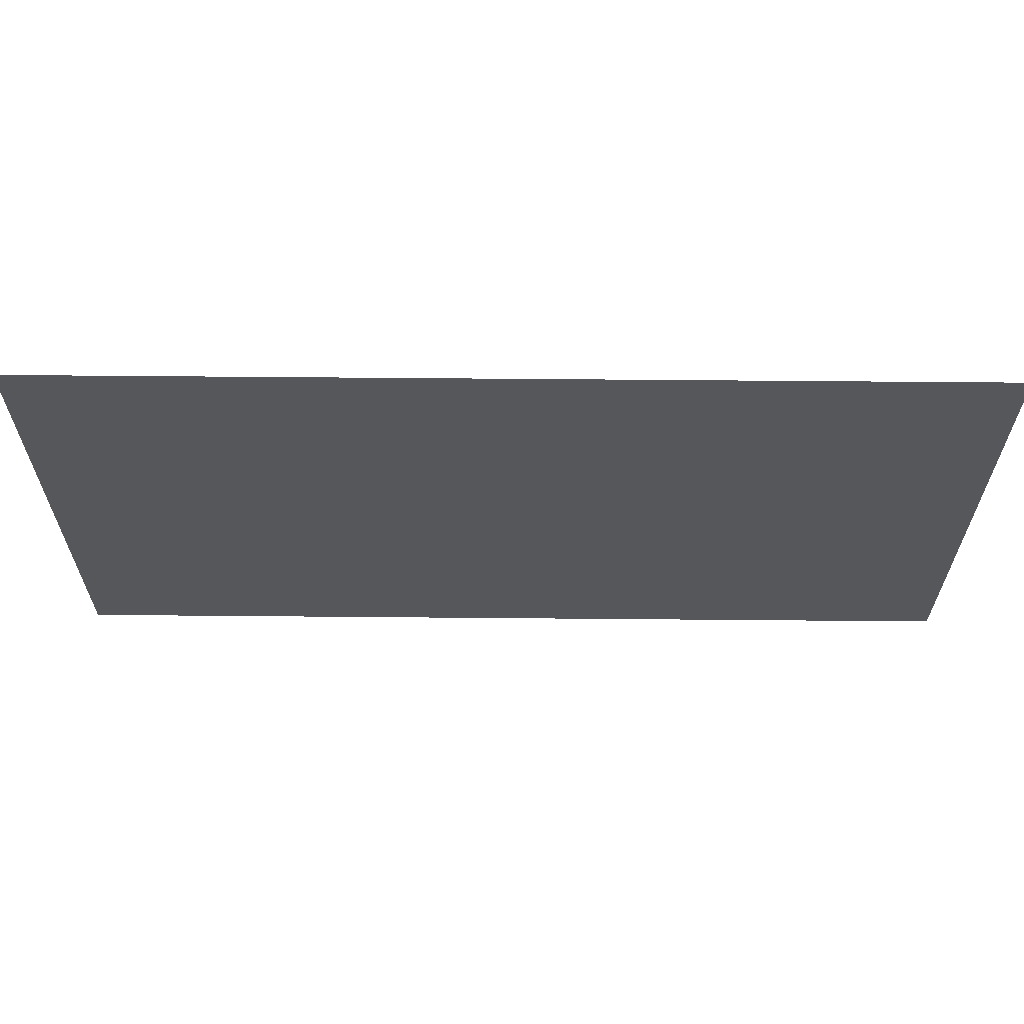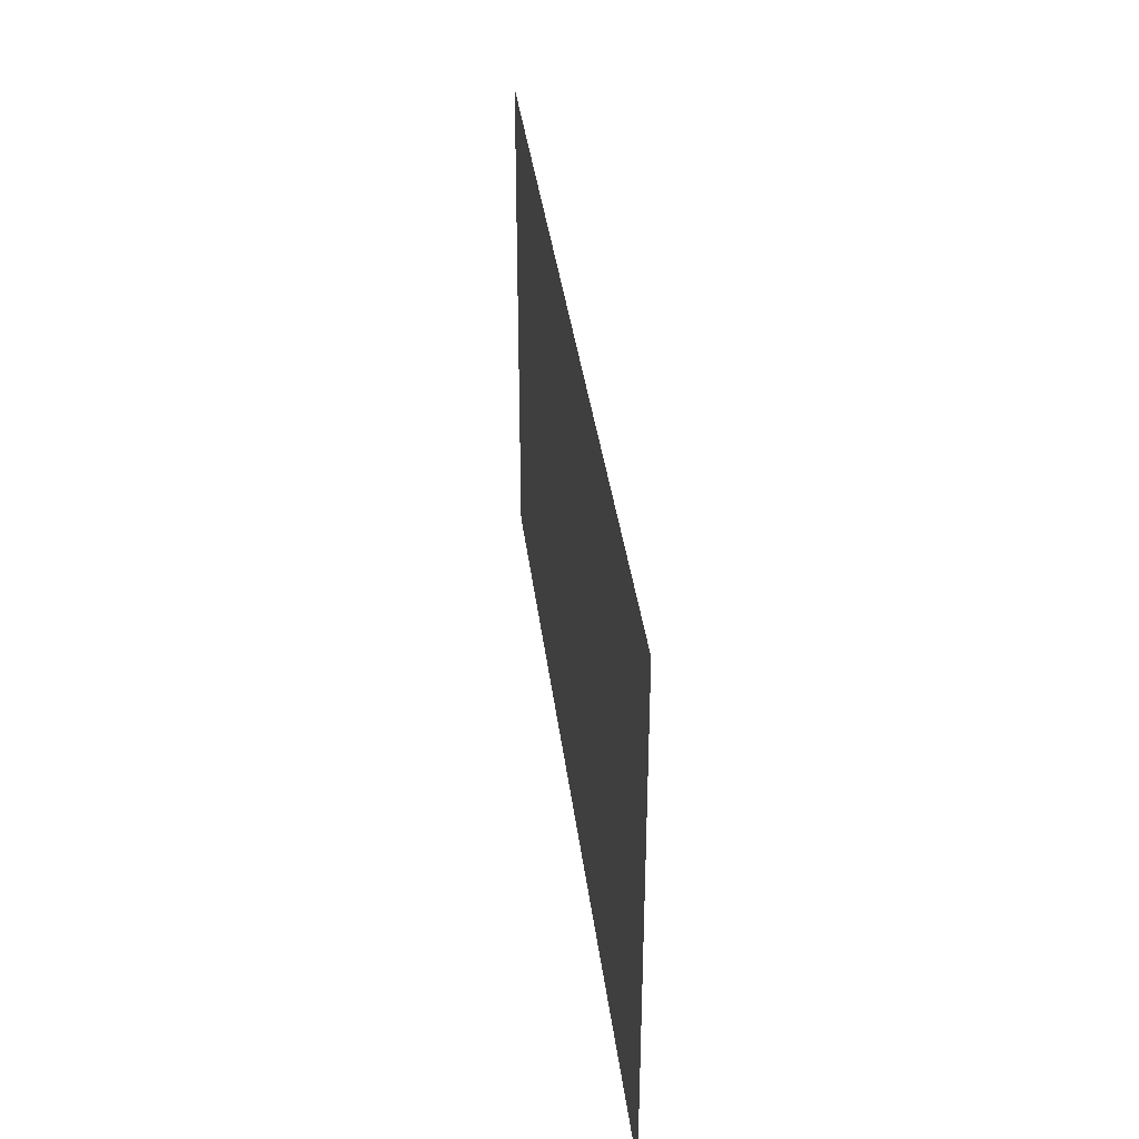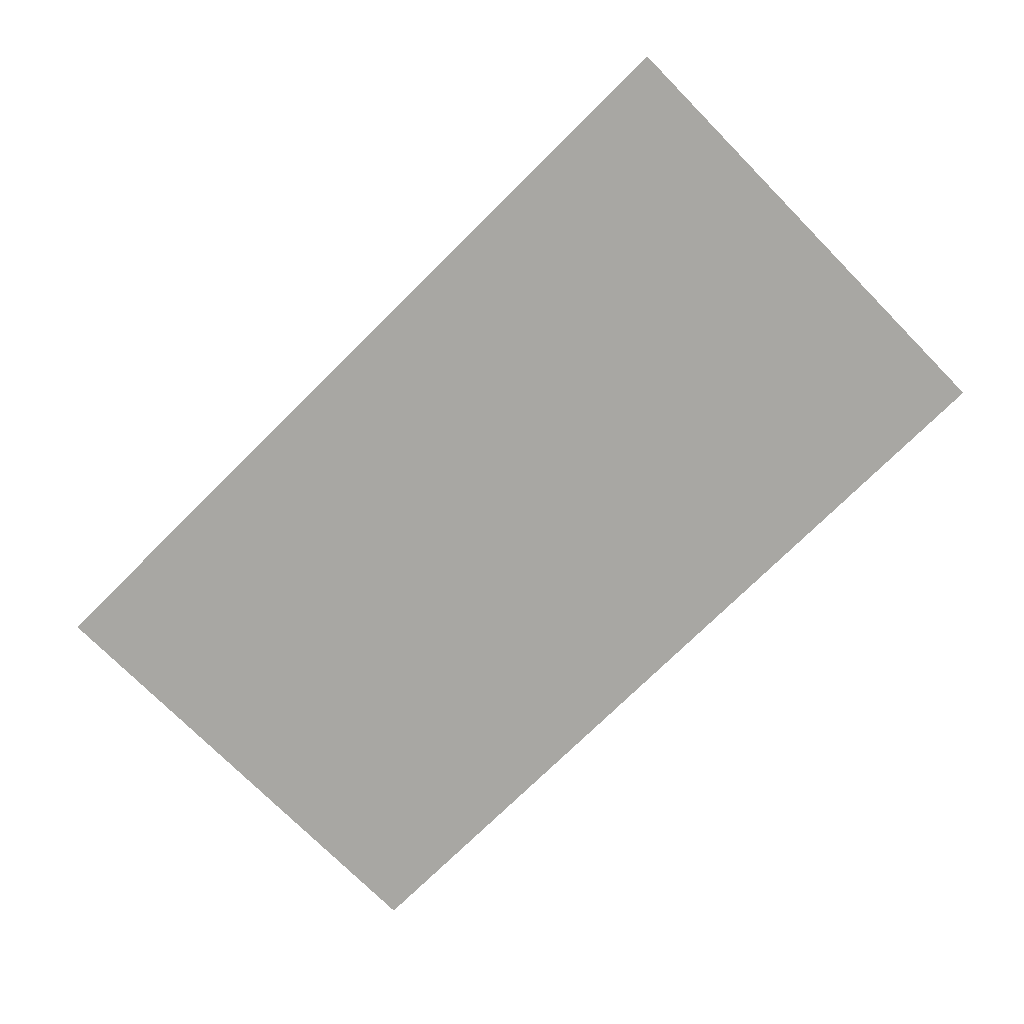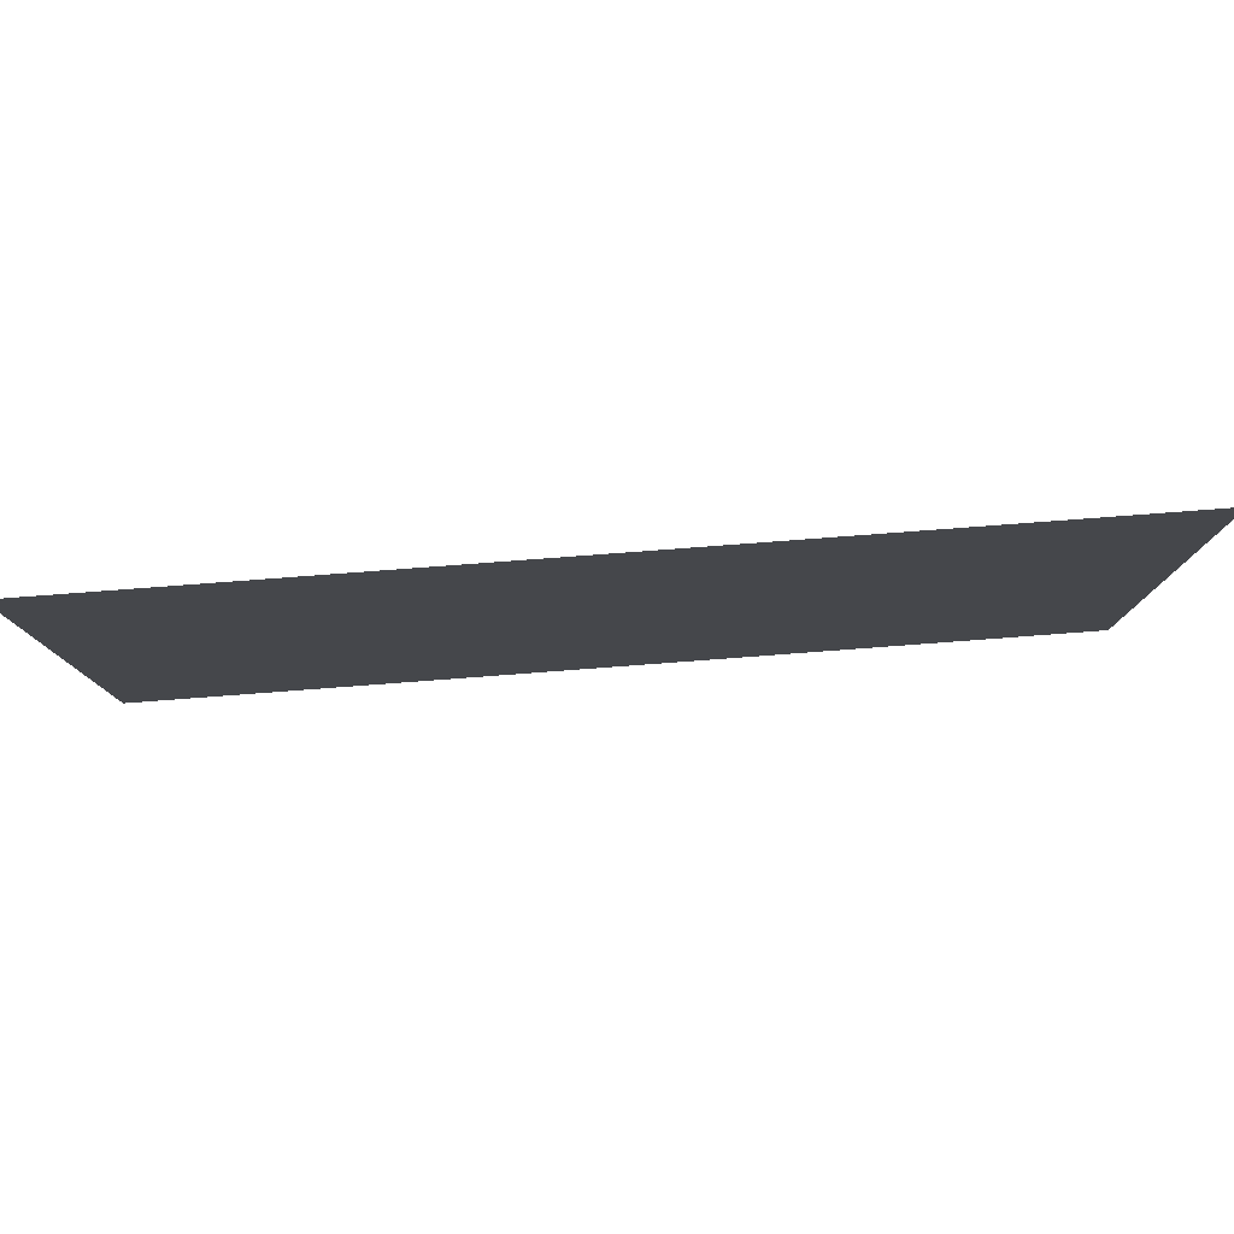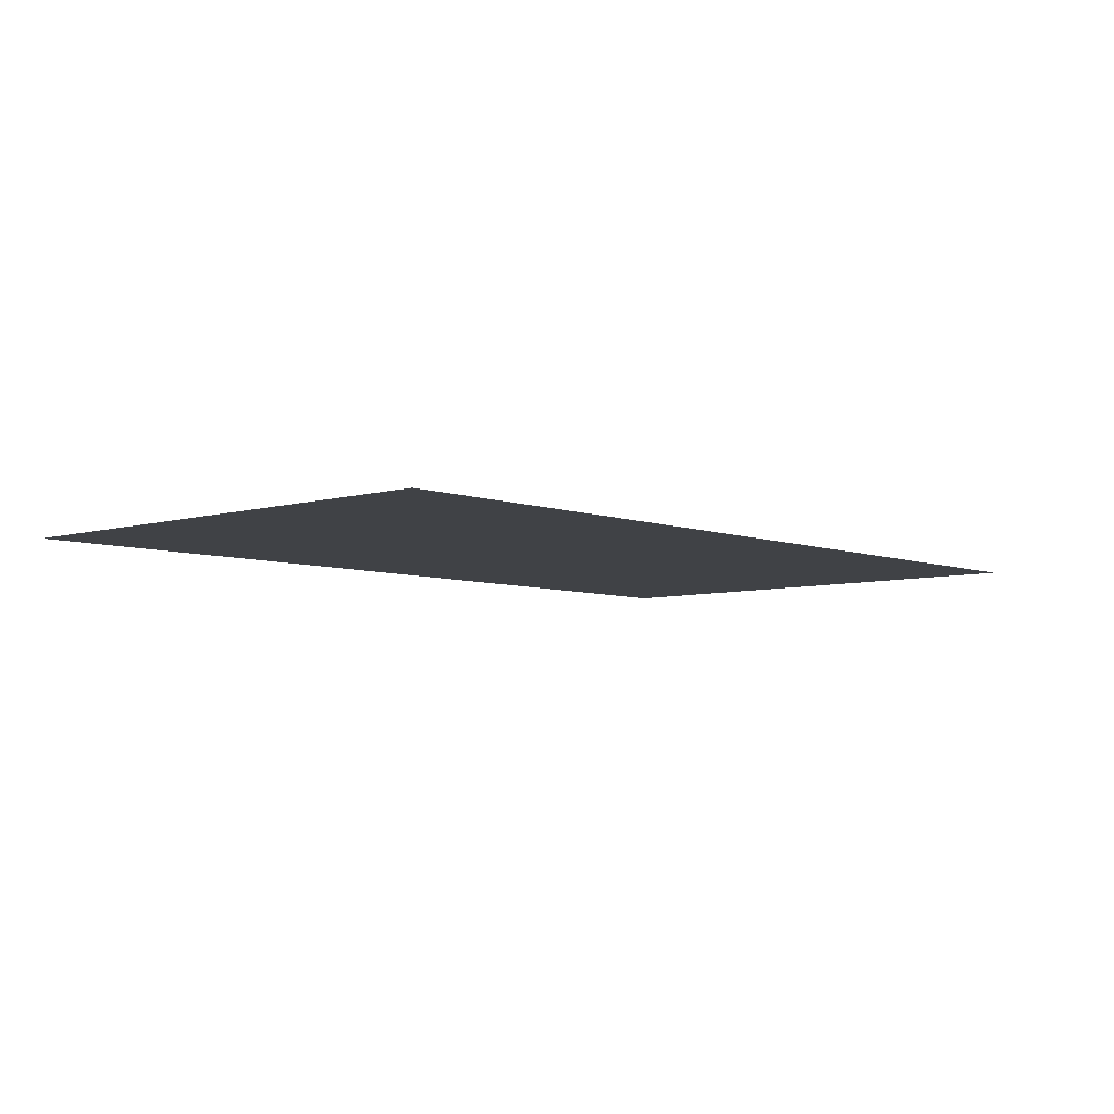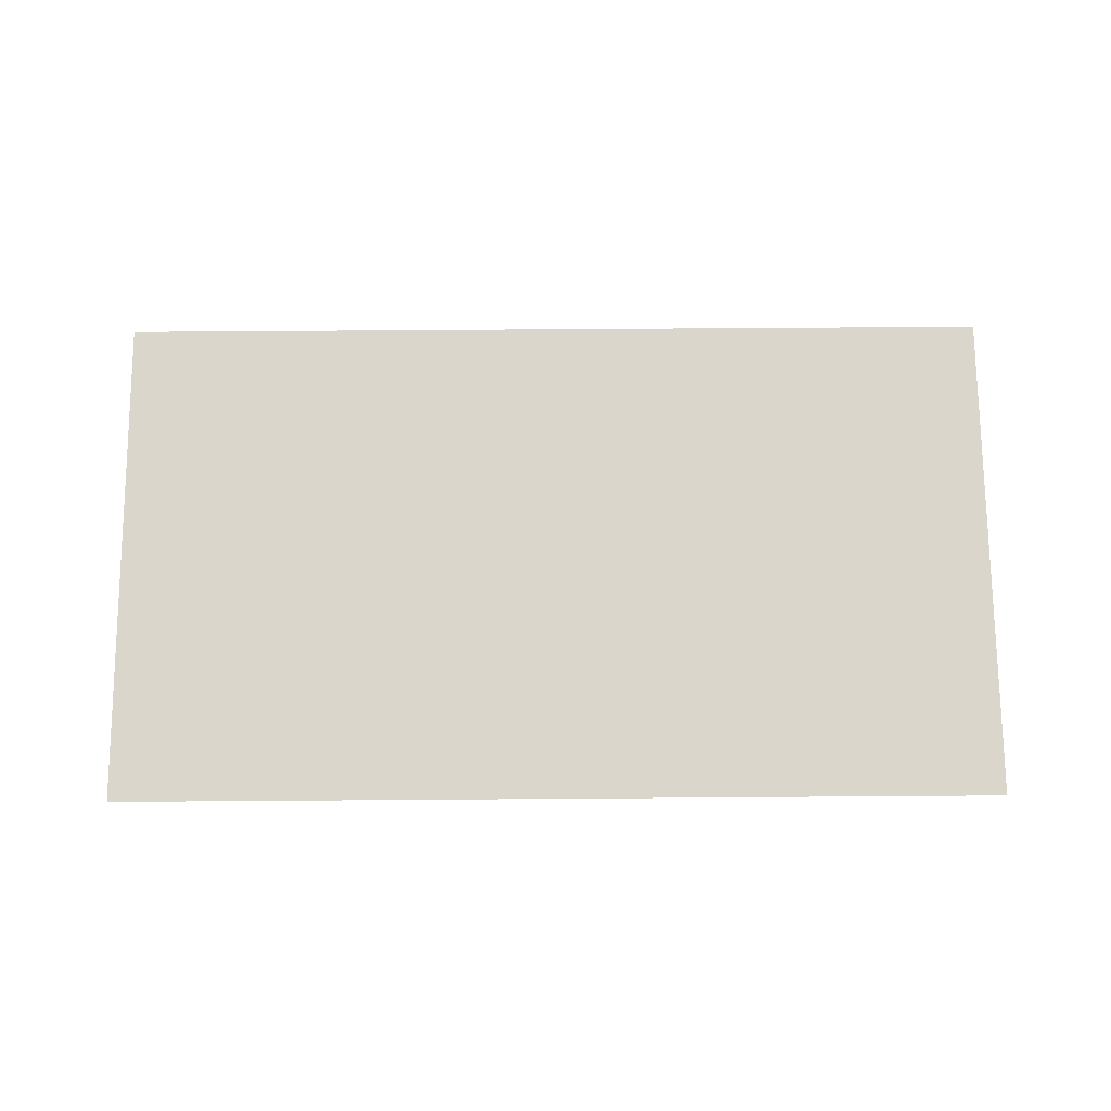
<metadata>
{"format":"obj","ext":"obj","renderer":"f3d","projection":"perspective","resolution":1024,"background":"white","views":[{"elev":62.9,"azim":0.5,"up":"+Y"},{"elev":35.9,"azim":83.2,"up":"+Y"},{"elev":-74.4,"azim":-135.3,"up":"+Z"},{"elev":79.7,"azim":175.7,"up":"+Y"},{"elev":-6.1,"azim":-48.1,"up":"+Z"},{"elev":73.8,"azim":179.6,"up":"+Z"}]}
</metadata>
<code>
o Rotula_02
v 11.35 0.6299 -1.127
v 13.13 0.6299 -1.127
v 11.35 1.63 -1.127
v 13.13 1.63 -1.127
f 1 2 4 3

</code>
